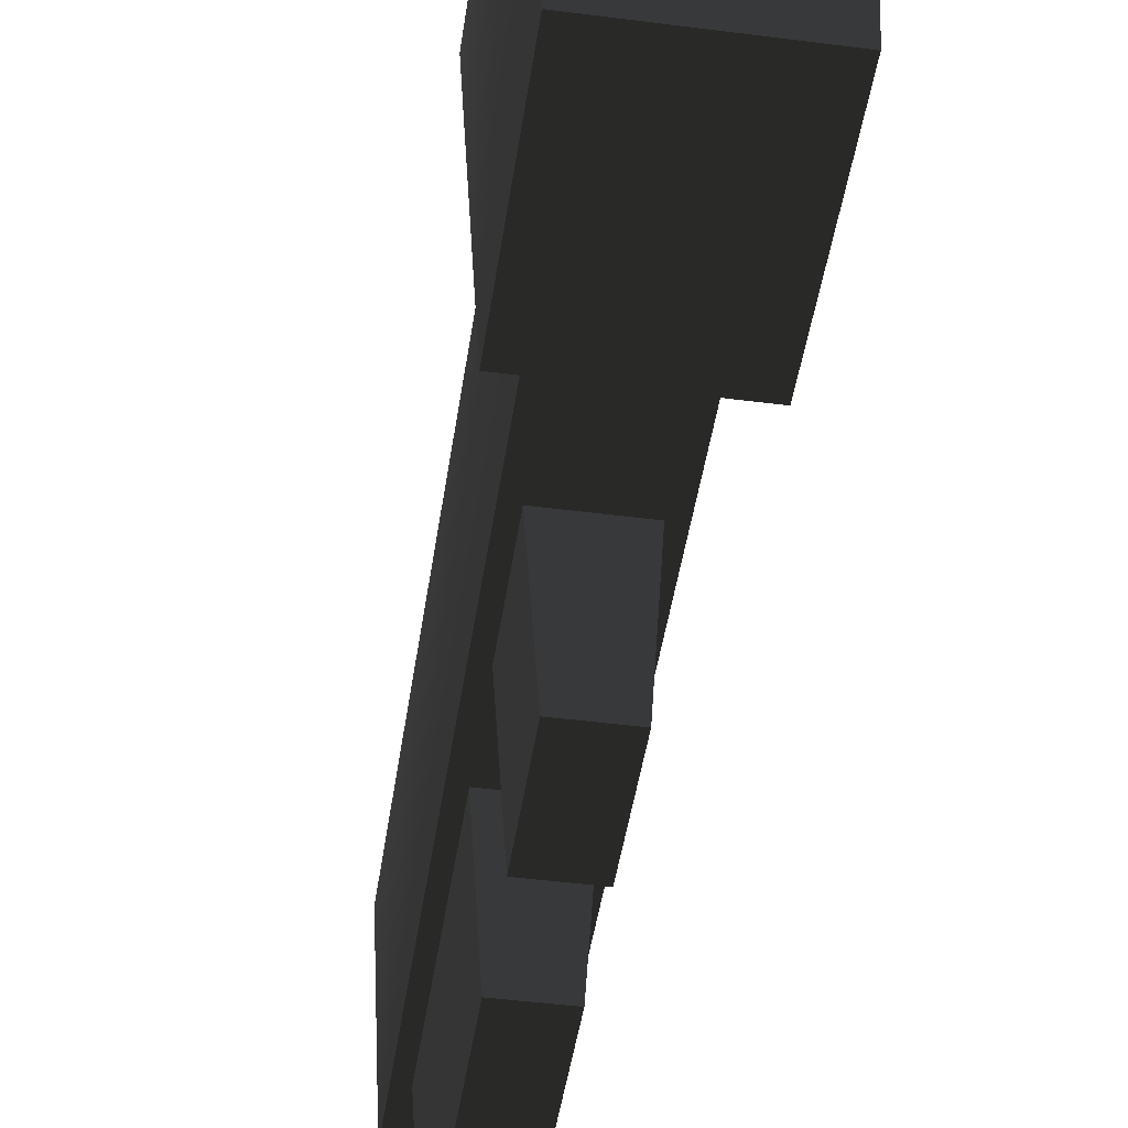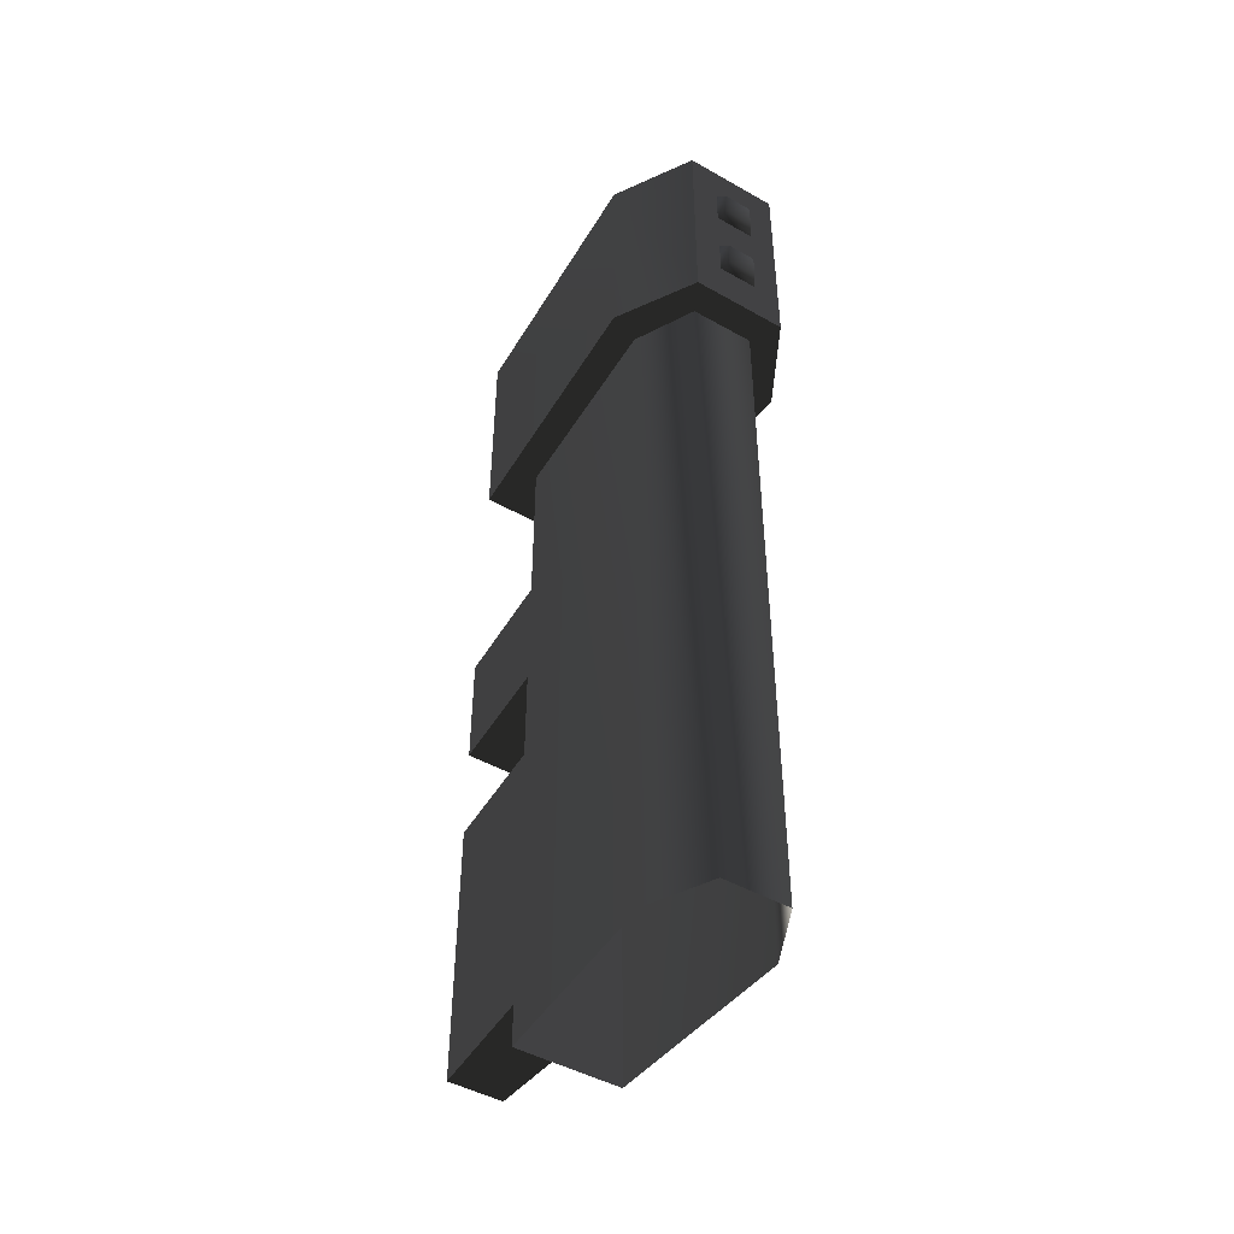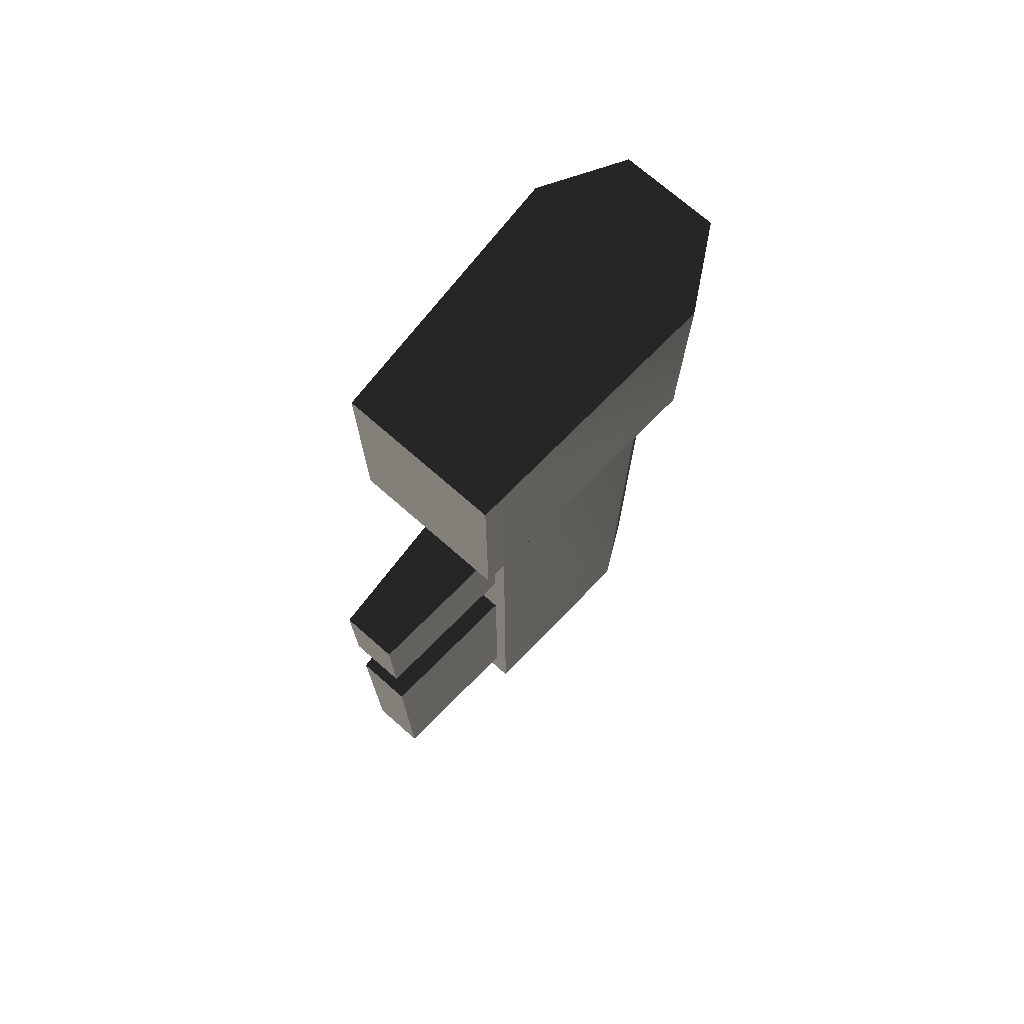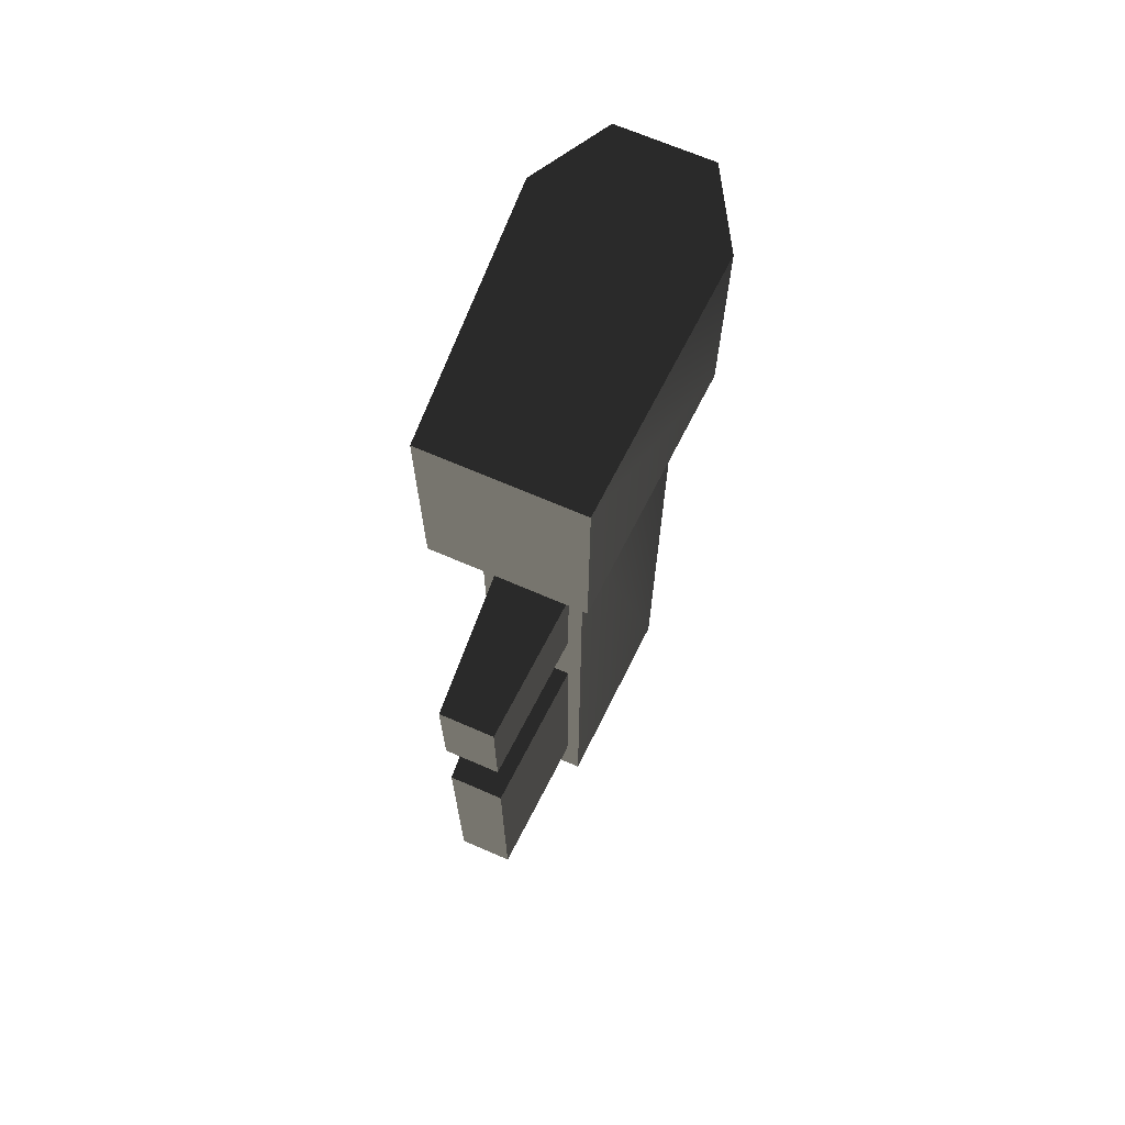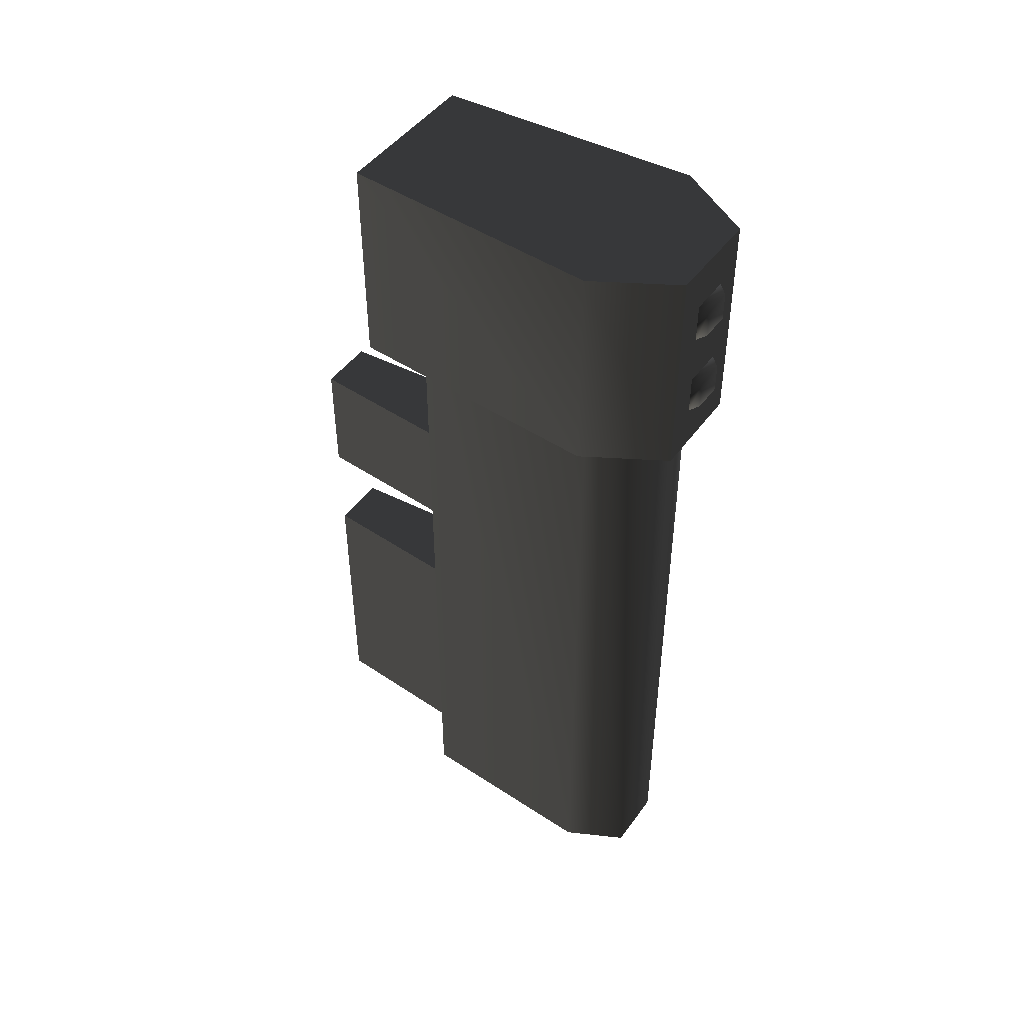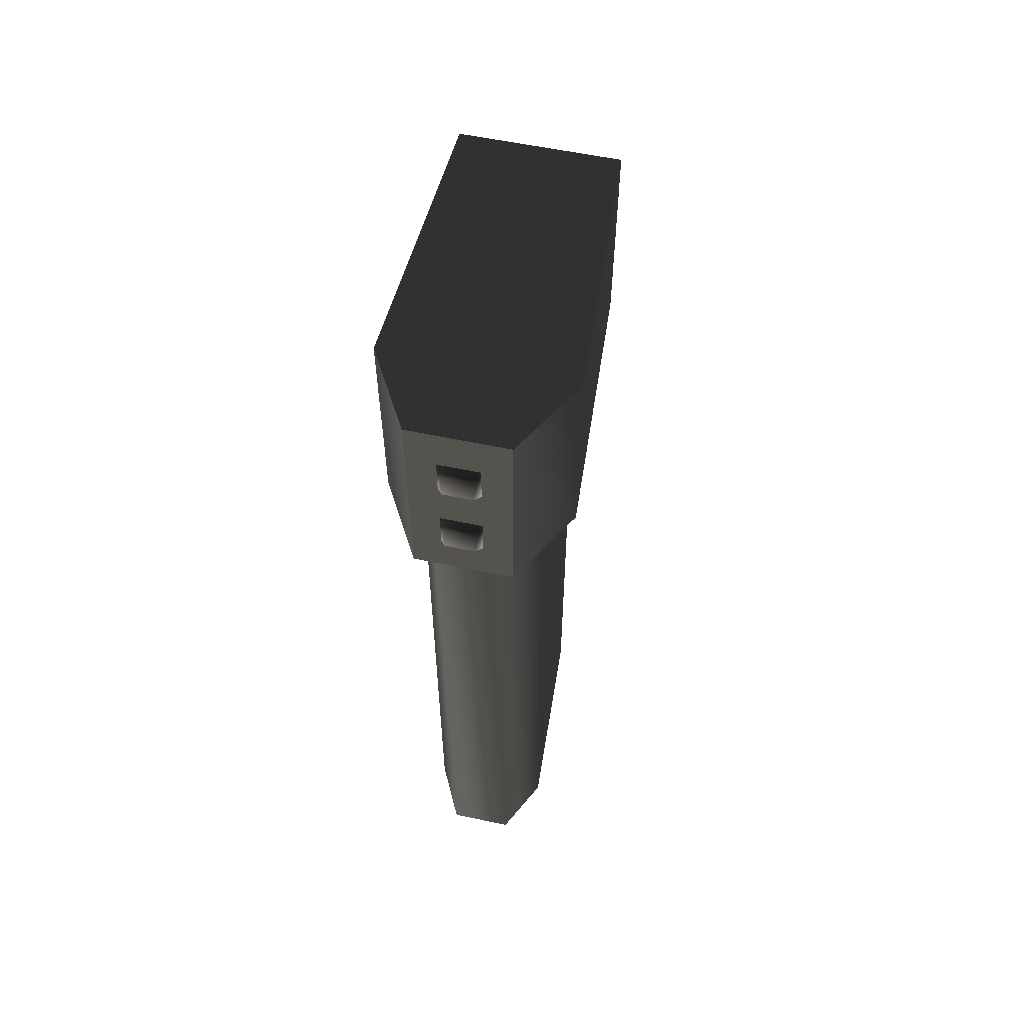
<metadata>
{"format":"obj","ext":"obj","renderer":"f3d","projection":"perspective","resolution":1024,"background":"white","views":[{"elev":-46.1,"azim":-8.4,"up":"+Y"},{"elev":-46.6,"azim":147.2,"up":"+Z"},{"elev":72.9,"azim":41.2,"up":"+Z"},{"elev":68.4,"azim":23.5,"up":"+Z"},{"elev":46.6,"azim":123.9,"up":"+Z"},{"elev":58.3,"azim":-167.7,"up":"+Z"}]}
</metadata>
<code>
v  -0.02279 0.01289 -0.182
v  -0.02279 0.01289 0.07835
v  -0.01182 0.03462 0.07835
v  -0.01182 0.03462 -0.182
v  -0.01903 -0.06023 -0.182
v  -0.01903 -0.06023 0.07835
v  0.02279 0.01289 0.07835
v  0.02279 0.01289 -0.182
v  0.01182 0.03462 -0.182
v  0.01182 0.03462 0.07835
v  0.01903 -0.06023 0.07835
v  0.01903 -0.06023 -0.182
v  -0.01025 -0.1161 -0.1583
v  -0.01025 -0.1161 -0.05605
v  -0.01385 -0.06023 -0.05605
v  -0.01385 -0.06023 -0.1583
v  0.01025 -0.1161 -0.05605
v  0.01025 -0.1161 -0.1583
v  0.01385 -0.06023 -0.1583
v  0.01385 -0.06023 -0.05605
v  -0.01385 -0.06023 0.02526
v  -0.01385 -0.06023 -0.01949
v  -0.01025 -0.1161 -0.01949
v  -0.01025 -0.1161 0.02526
v  0.01385 -0.06023 -0.01949
v  0.01385 -0.06023 0.02526
v  0.01025 -0.1161 0.02526
v  0.01025 -0.1161 -0.01949
v  -0.03403 0.01689 0.07402
v  -0.03403 0.01689 0.1533
v  -0.01765 0.04535 0.1533
v  -0.01765 0.04535 0.07402
v  -0.02841 -0.0789 0.07402
v  -0.02841 -0.0789 0.1533
v  0.03403 0.01689 0.1533
v  0.03403 0.01689 0.07402
v  0.01765 0.04535 0.07402
v  0.01765 0.04535 0.1533
v  0.02841 -0.0789 0.1533
v  0.02841 -0.0789 0.07402
v  -0.007293 0.04543 0.1371
v  -0.005304 0.04847 0.1351
v  -0.005304 0.04847 0.1248
v  -0.007293 0.04543 0.1229
v  0.005304 0.04847 0.1351
v  0.005304 0.04847 0.1248
v  0.007293 0.04543 0.1371
v  0.007293 0.04543 0.1229
v  -0.007293 0.04543 0.1047
v  -0.005304 0.04847 0.1027
v  -0.005304 0.04847 0.09239
v  -0.007293 0.04543 0.09045
v  0.005304 0.04847 0.1027
v  0.005304 0.04847 0.09239
v  0.007293 0.04543 0.1047
v  0.007293 0.04543 0.09045
g frm-beam_generator
f 1 2 3
f 1 3 4
f 2 1 5
f 2 5 6
f 7 8 9
f 7 9 10
f 8 7 11
f 8 11 12
f 4 3 10
f 4 10 9
f 12 11 6
f 12 6 5
g frm-beam_generator
f 2 7 10
f 2 10 3
f 7 2 6
f 7 6 11
g frm-l_iface
f 13 14 15
f 13 15 16
f 17 18 19
f 17 19 20
g frm-l_iface
f 14 17 20
f 14 20 15
f 18 13 16
f 18 16 19
g frm-l_iface
f 18 17 14
f 18 14 13
g frm-r_iface
f 21 22 23
f 21 23 24
f 25 26 27
f 25 27 28
g frm-r_iface
f 22 25 28
f 22 28 23
f 26 21 24
f 26 24 27
g frm-r_iface
f 24 23 28
f 24 28 27
g frm-control_box
f 29 30 31
f 29 31 32
f 30 29 33
f 30 33 34
f 35 36 37
f 35 37 38
f 36 35 39
f 36 39 40
g frm-control_box
f 30 35 38
f 30 38 31
f 35 30 34
f 35 34 39
f 36 29 32
f 36 32 37
f 29 36 40
f 29 40 33
f 40 39 34
f 40 34 33
g frm-control_box
f 32 31 38
f 32 38 37
g frm-r_emitter
f 41 42 43
f 41 43 44
f 42 45 46
f 42 46 43
f 45 47 48
f 45 48 46
f 44 43 46
f 44 46 48
f 47 45 42
f 47 42 41
g frm-l_emitter
f 49 50 51
f 49 51 52
f 50 53 54
f 50 54 51
f 53 55 56
f 53 56 54
f 52 51 54
f 52 54 56
f 55 53 50
f 55 50 49

</code>
